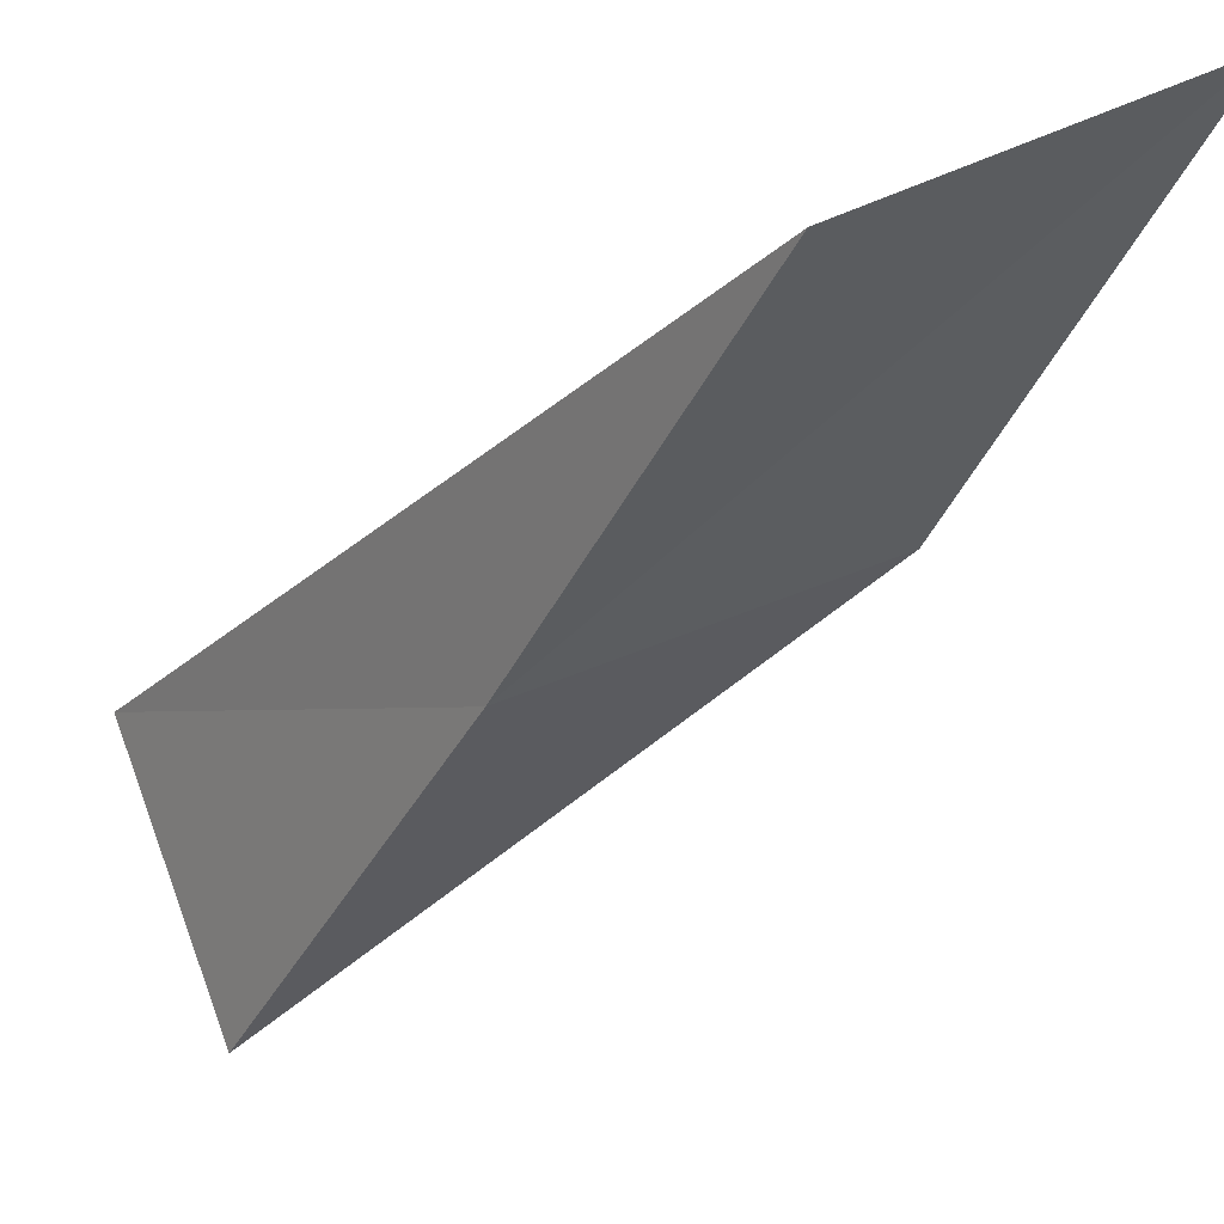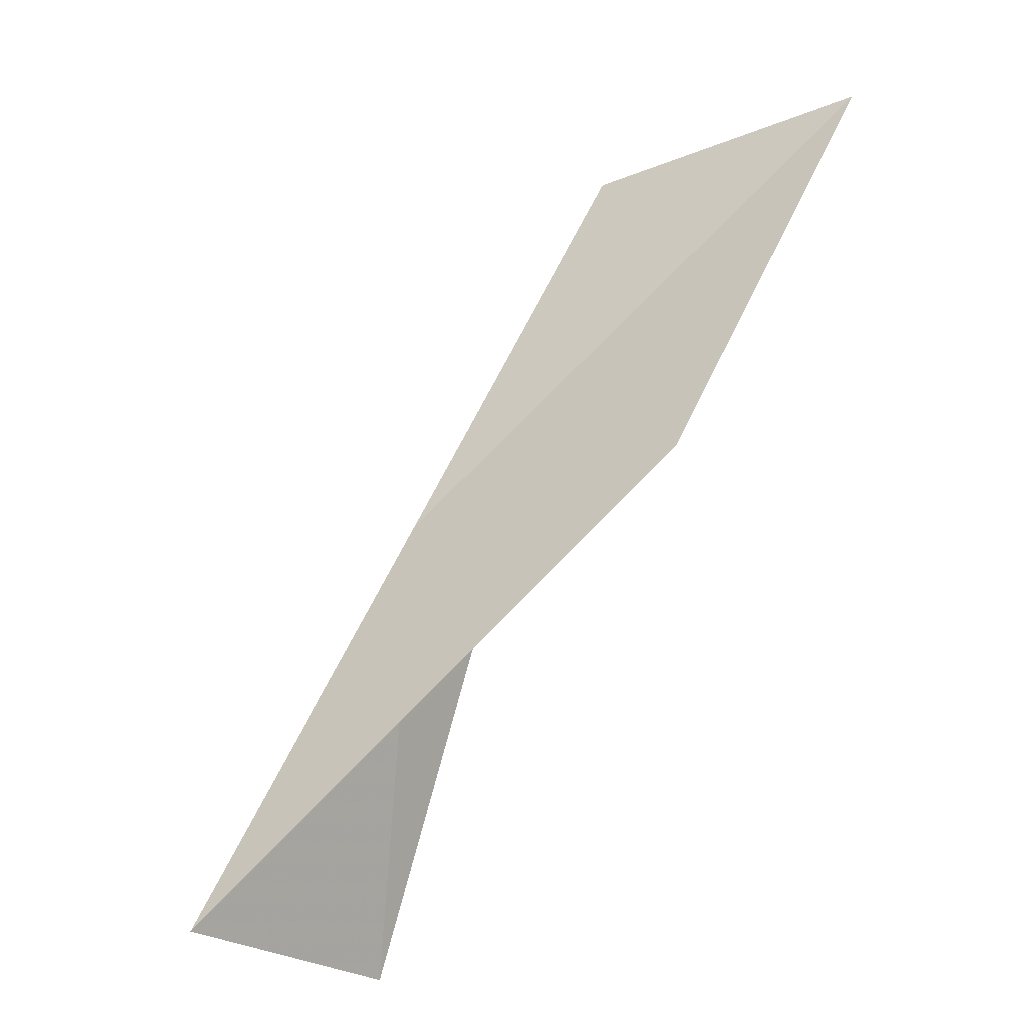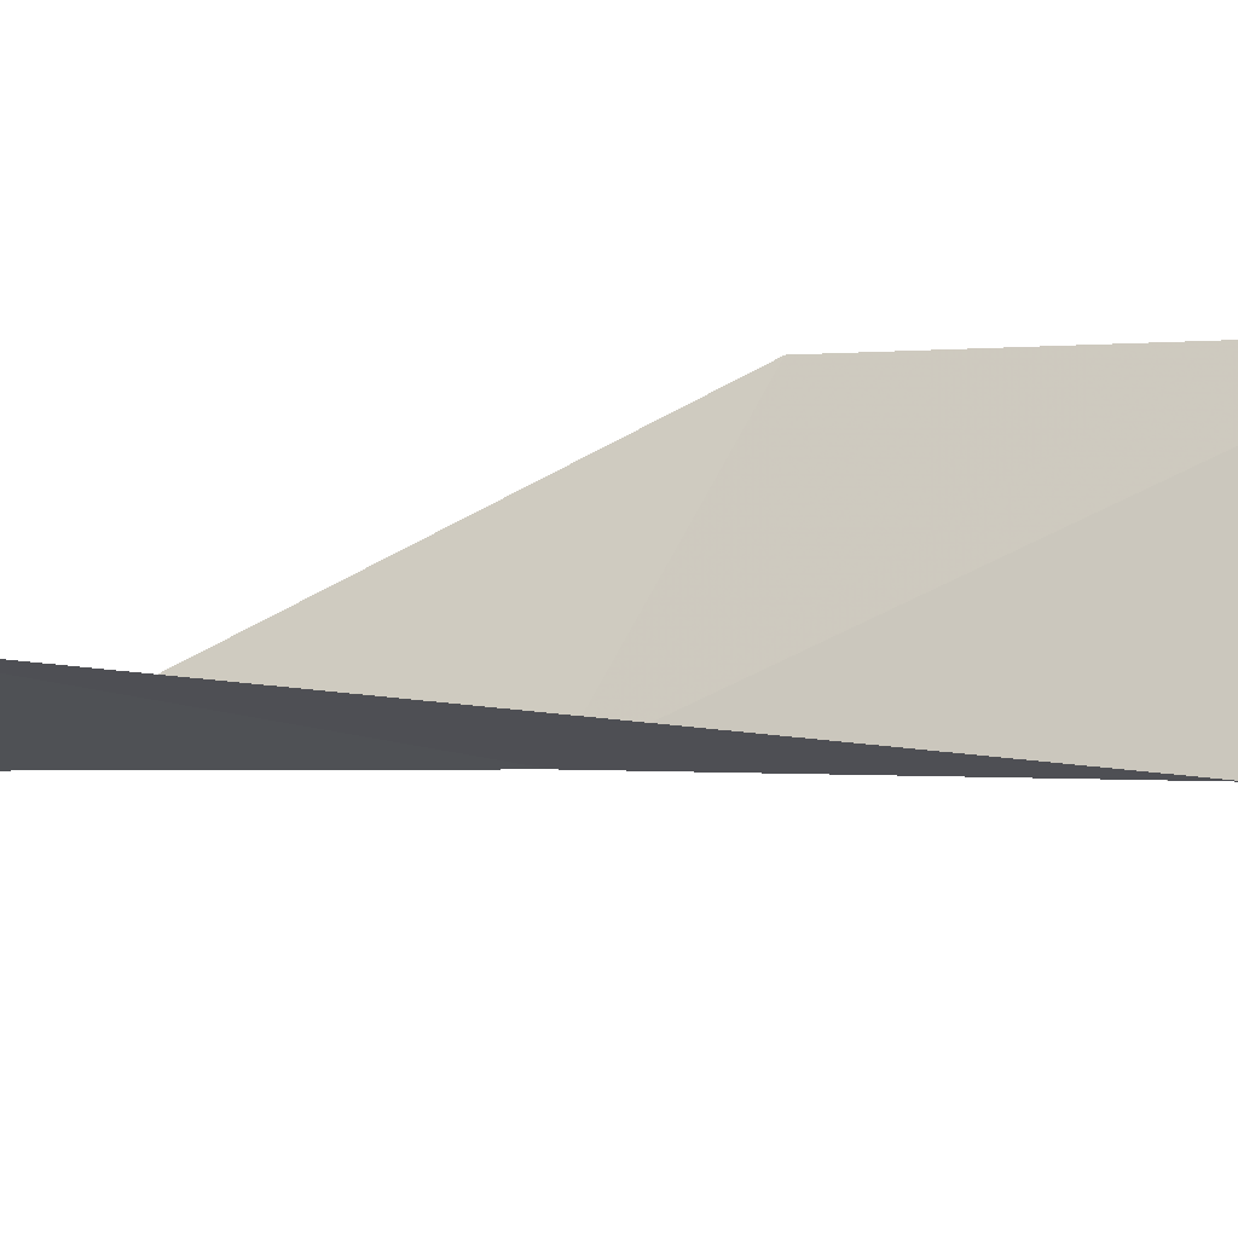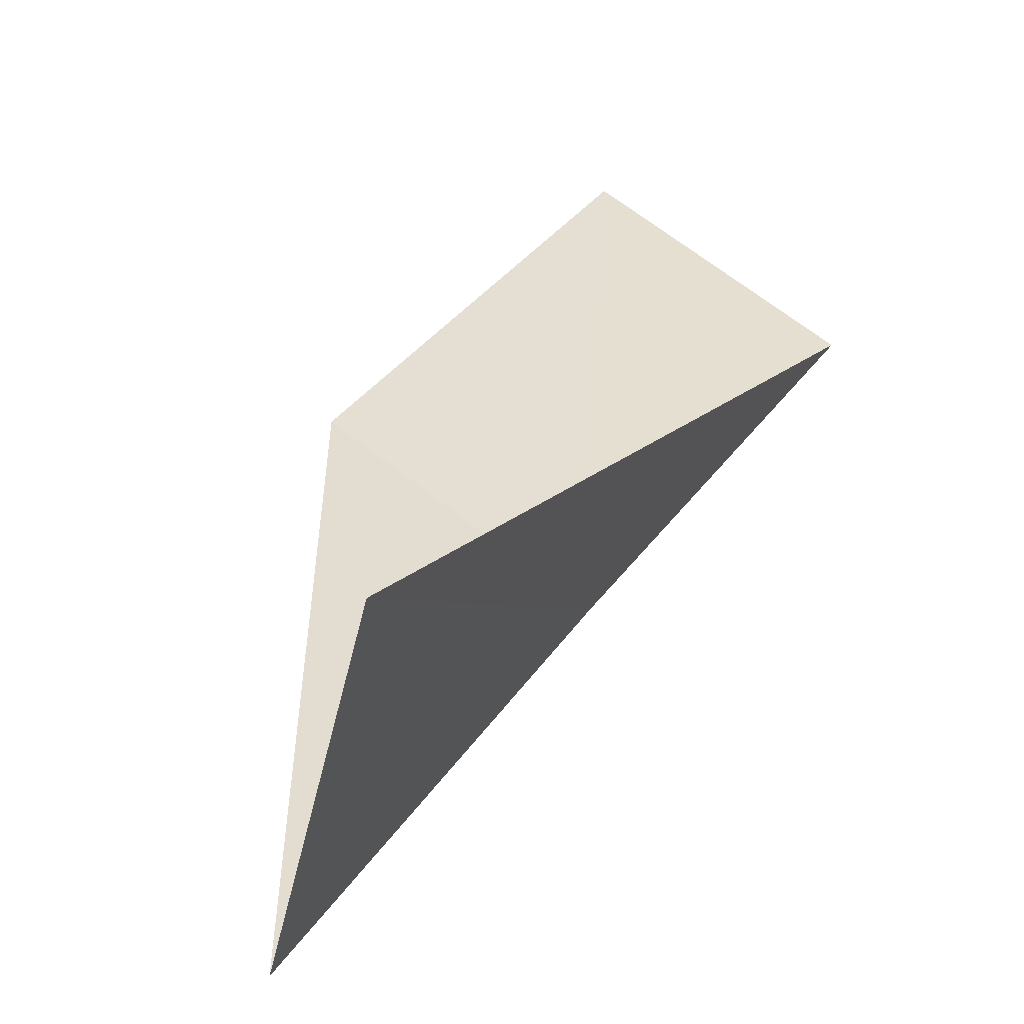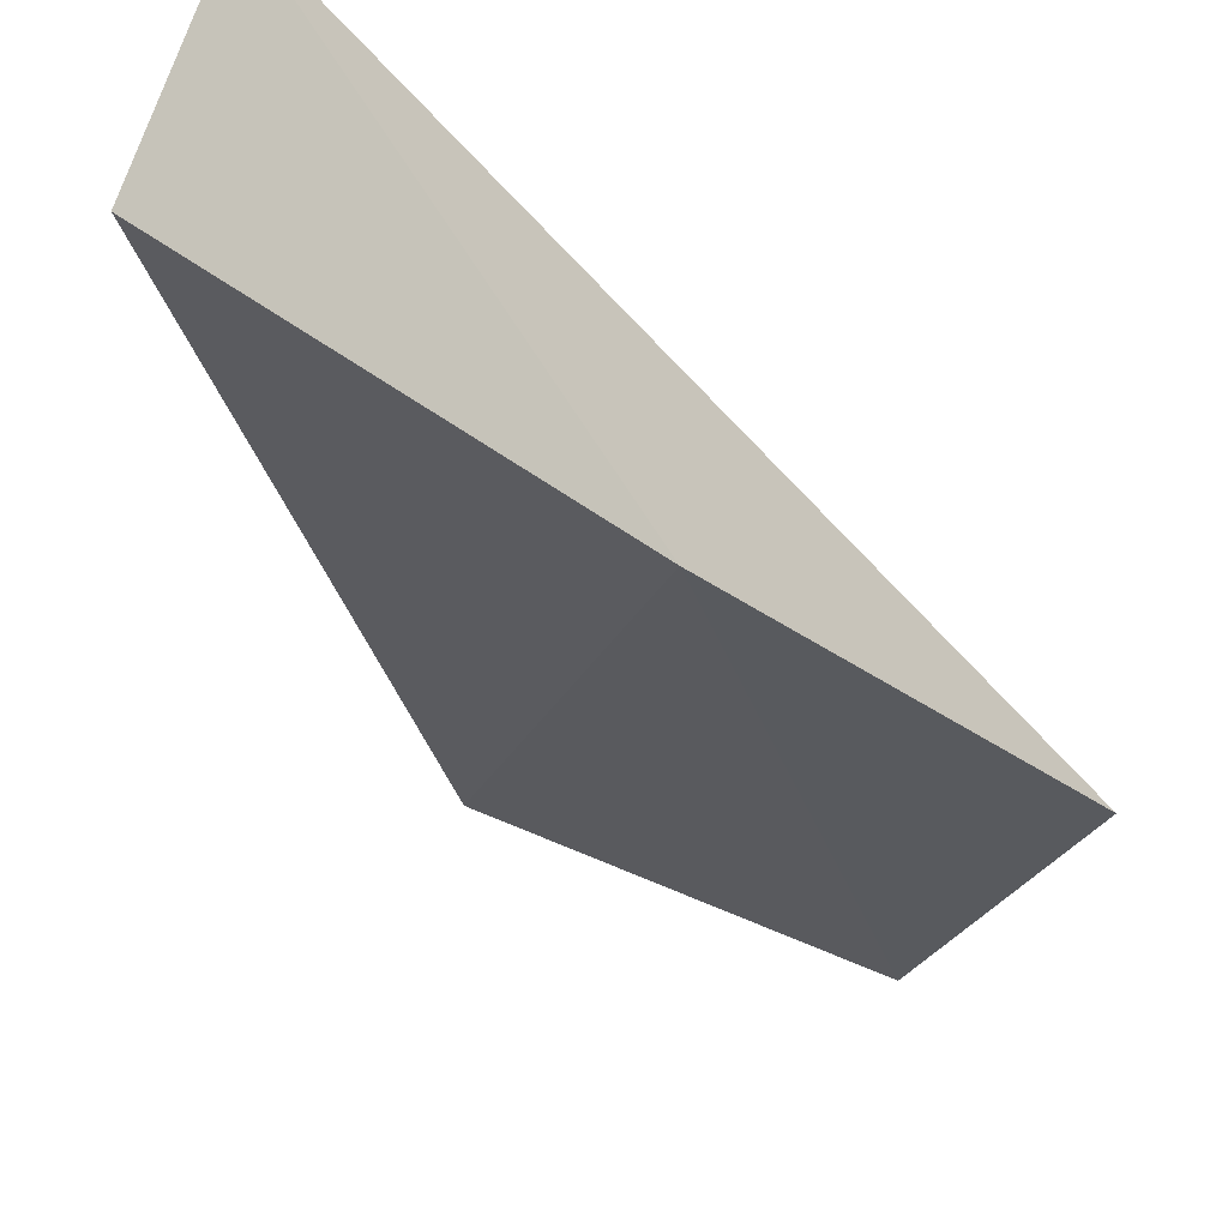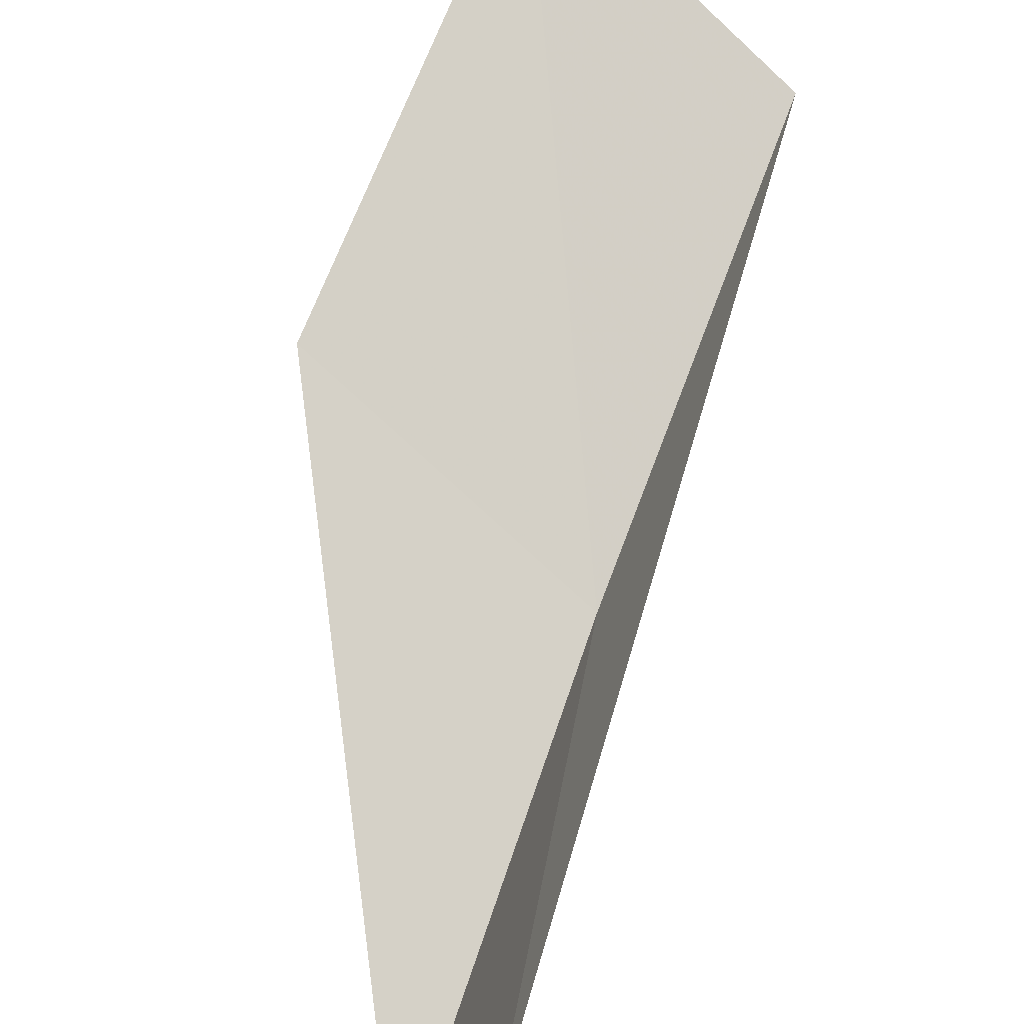
<metadata>
{"format":"obj","ext":"obj","renderer":"f3d","projection":"perspective","resolution":1024,"background":"white","views":[{"elev":-15.0,"azim":-12.2,"up":"+Y"},{"elev":-24.7,"azim":58.9,"up":"+Z"},{"elev":51.9,"azim":-58.4,"up":"+Y"},{"elev":7.6,"azim":-135.3,"up":"+Y"},{"elev":-60.7,"azim":-119.5,"up":"+Y"},{"elev":53.4,"azim":-143.8,"up":"+Y"}]}
</metadata>
<code>
v 10.08 -32.29 65.53
v 11.17 -30.41 70.03
v 14.11 -29 70.03
v 13.23 -30.97 65.53
v 7.828 -31.4 61.02
v 8.838 -34.13 61.02
f 1 4 3
f 1 3 2
f 1 5 6
f 1 6 4
f 1 2 5

</code>
